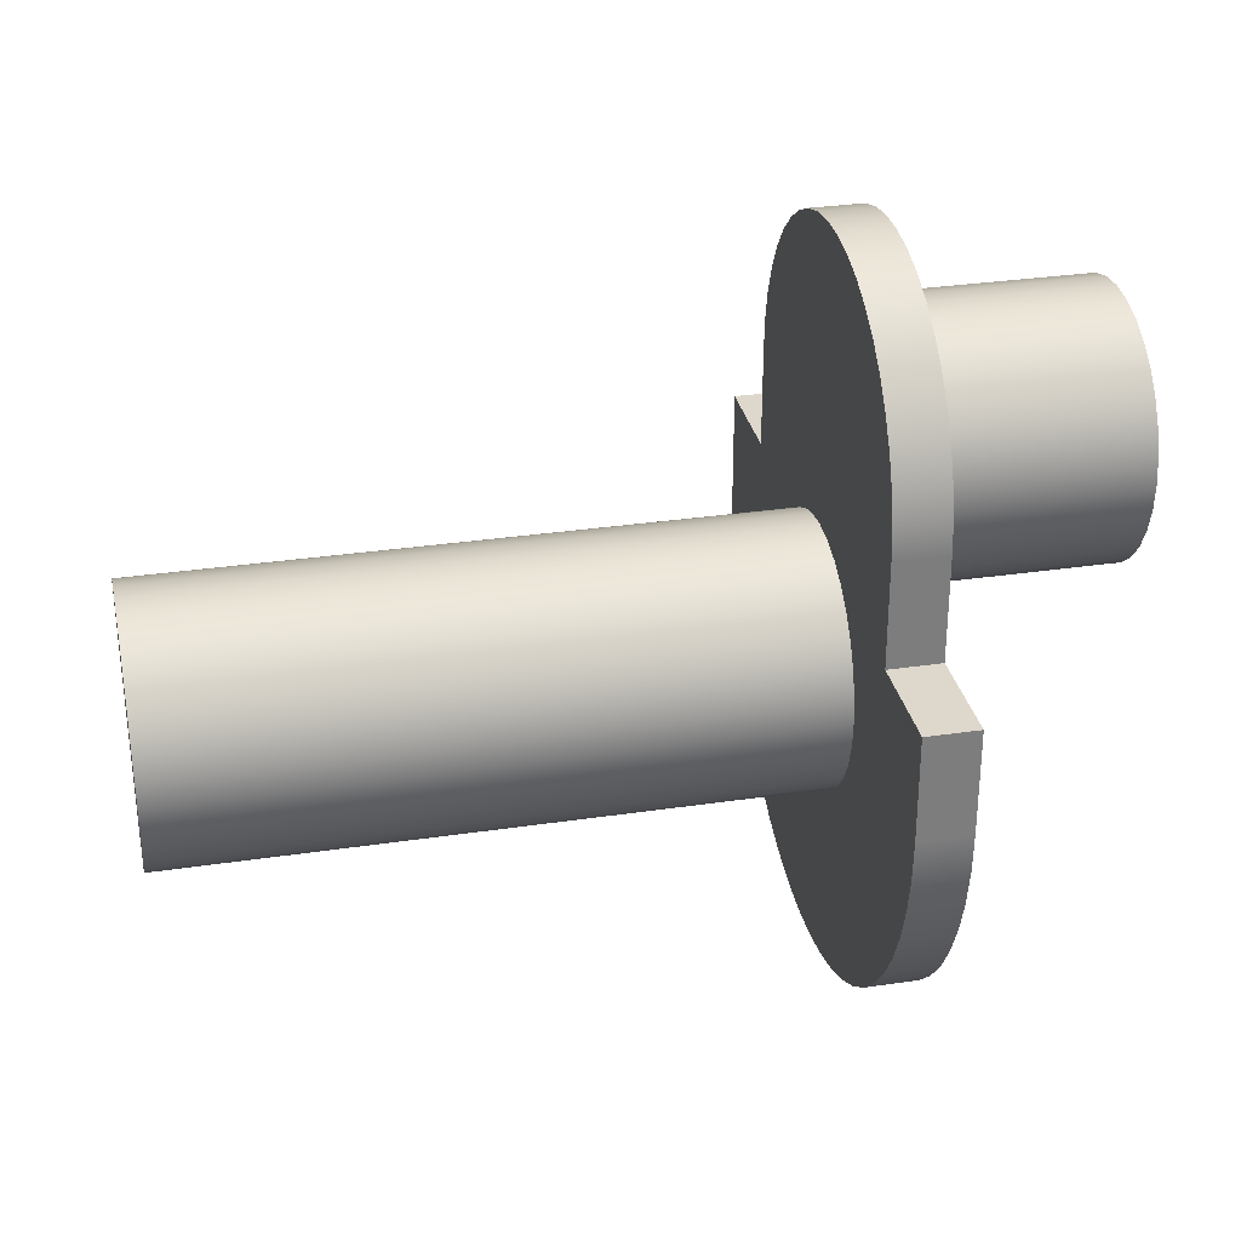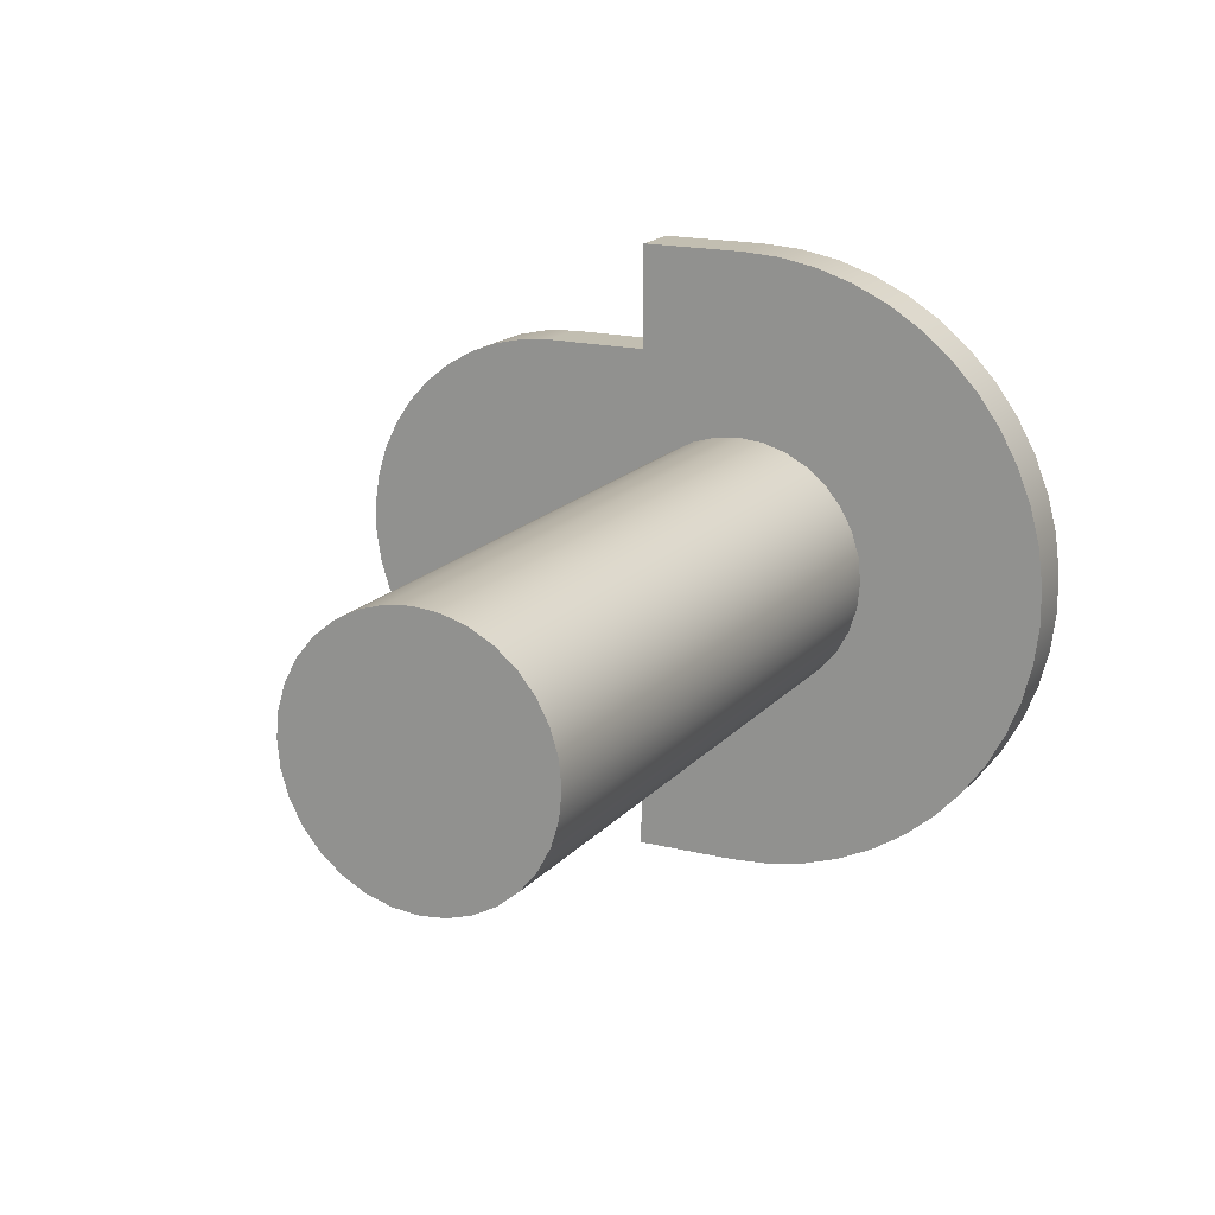
<metadata>
{"format":"obj","ext":"obj","renderer":"f3d","projection":"perspective","resolution":1024,"background":"white","views":[{"elev":31.2,"azim":-12.0,"up":"+Y"},{"elev":17.1,"azim":-63.4,"up":"+Z"}]}
</metadata>
<code>
v 8.89 -1.944e-16 1.587
v 8.89 0.3097 1.557
v 8.89 0.6075 1.467
v 8.89 0.882 1.32
v 8.89 1.123 1.123
v 8.89 1.32 0.882
v 8.89 1.467 0.6075
v 8.89 1.557 0.3097
v 8.89 1.587 -9.721e-17
v 8.89 1.557 -0.3097
v 8.89 1.467 -0.6075
v 8.89 1.32 -0.882
v 8.89 1.123 -1.123
v 8.89 0.882 -1.32
v 8.89 0.6075 -1.467
v 8.89 0.3097 -1.557
v 8.89 0 -1.587
v 8.89 -0.3097 -1.557
v 8.89 -0.6075 -1.467
v 8.89 -0.882 -1.32
v 8.89 -1.123 -1.123
v 8.89 -1.32 -0.882
v 8.89 -1.467 -0.6075
v 8.89 -1.557 -0.3097
v 8.89 -1.587 -9.721e-17
v 8.89 -1.557 0.3097
v 8.89 -1.467 0.6075
v 8.89 -1.32 0.882
v 8.89 -1.123 1.123
v 8.89 -0.882 1.32
v 8.89 -0.6075 1.467
v 8.89 -0.3097 1.557
v 1.27 -1.944e-16 1.587
v 1.27 -0.3097 1.557
v 1.27 -0.6075 1.467
v 1.27 -0.882 1.32
v 1.27 -1.123 1.123
v 1.27 -1.32 0.882
v 1.27 -1.467 0.6075
v 1.27 -1.557 0.3097
v 1.27 -1.587 -9.721e-17
v 1.27 -1.557 -0.3097
v 1.27 -1.467 -0.6075
v 1.27 -1.32 -0.882
v 1.27 -1.123 -1.123
v 1.27 -0.882 -1.32
v 1.27 -0.6075 -1.467
v 1.27 -0.3097 -1.557
v 1.27 0 -1.587
v 1.27 0.3097 -1.557
v 1.27 0.6075 -1.467
v 1.27 0.882 -1.32
v 1.27 1.123 -1.123
v 1.27 1.32 -0.882
v 1.27 1.467 -0.6075
v 1.27 1.557 -0.3097
v 1.27 1.587 -9.721e-17
v 1.27 1.557 0.3097
v 1.27 1.467 0.6075
v 1.27 1.32 0.882
v 1.27 1.123 1.123
v 1.27 0.882 1.32
v 1.27 0.6075 1.467
v 1.27 0.3097 1.557
v 1.27 -1.944e-16 1.587
v 8.89 -1.944e-16 1.587
v 12.06 2.54 1.587
v 12.06 2.85 1.557
v 12.06 3.148 1.467
v 12.06 3.422 1.32
v 12.06 3.663 1.123
v 12.06 3.86 0.882
v 12.06 4.007 0.6075
v 12.06 4.097 0.3097
v 12.06 4.128 -3.193e-16
v 12.06 4.097 -0.3097
v 12.06 4.007 -0.6075
v 12.06 3.86 -0.882
v 12.06 3.663 -1.123
v 12.06 3.422 -1.32
v 12.06 3.148 -1.467
v 12.06 2.85 -1.557
v 12.06 2.54 -1.587
v 12.06 2.23 -1.557
v 12.06 1.932 -1.467
v 12.06 1.658 -1.32
v 12.06 1.417 -1.123
v 12.06 1.22 -0.882
v 12.06 1.073 -0.6075
v 12.06 0.983 -0.3097
v 12.06 0.9525 -3.193e-16
v 12.06 0.983 0.3097
v 12.06 1.073 0.6075
v 12.06 1.22 0.882
v 12.06 1.417 1.123
v 12.06 1.658 1.32
v 12.06 1.932 1.467
v 12.06 2.23 1.557
v 9.525 2.54 1.587
v 9.525 2.23 1.557
v 9.525 1.932 1.467
v 9.525 1.658 1.32
v 9.525 1.417 1.123
v 9.525 1.22 0.882
v 9.525 1.073 0.6075
v 9.525 0.983 0.3097
v 9.525 0.9525 -3.193e-16
v 9.525 0.983 -0.3097
v 9.525 1.073 -0.6075
v 9.525 1.22 -0.882
v 9.525 1.417 -1.123
v 9.525 1.658 -1.32
v 9.525 1.932 -1.467
v 9.525 2.23 -1.557
v 9.525 2.54 -1.587
v 9.525 2.85 -1.557
v 9.525 3.148 -1.467
v 9.525 3.422 -1.32
v 9.525 3.663 -1.123
v 9.525 3.86 -0.882
v 9.525 4.007 -0.6075
v 9.525 4.097 -0.3097
v 9.525 4.128 -3.193e-16
v 9.525 4.097 0.3097
v 9.525 4.007 0.6075
v 9.525 3.86 0.882
v 9.525 3.663 1.123
v 9.525 3.422 1.32
v 9.525 3.148 1.467
v 9.525 2.85 1.557
v 9.525 2.54 1.587
v 12.06 2.54 1.587
v 8.89 2.54 -2.54
v 8.89 2.919 -2.512
v 8.89 3.289 -2.427
v 8.89 3.642 -2.288
v 8.89 3.971 -2.099
v 8.89 4.268 -1.862
v 8.89 4.526 -1.584
v 8.89 4.74 -1.27
v 8.89 4.904 -0.928
v 8.89 5.016 -0.5652
v 8.89 5.073 -0.1898
v 8.89 5.073 0.1898
v 8.89 5.016 0.5652
v 8.89 4.904 0.928
v 8.89 4.74 1.27
v 8.89 4.526 1.584
v 8.89 4.268 1.862
v 8.89 3.971 2.099
v 8.89 3.642 2.288
v 8.89 3.289 2.427
v 8.89 2.919 2.512
v 8.89 2.54 2.54
v 9.525 2.54 2.54
v 9.525 2.919 2.512
v 9.525 3.289 2.427
v 9.525 3.642 2.288
v 9.525 3.971 2.099
v 9.525 4.268 1.862
v 9.525 4.526 1.584
v 9.525 4.74 1.27
v 9.525 4.904 0.928
v 9.525 5.016 0.5652
v 9.525 5.073 0.1898
v 9.525 5.073 -0.1898
v 9.525 5.016 -0.5652
v 9.525 4.904 -0.928
v 9.525 4.74 -1.27
v 9.525 4.526 -1.584
v 9.525 4.268 -1.862
v 9.525 3.971 -2.099
v 9.525 3.642 -2.288
v 9.525 3.289 -2.427
v 9.525 2.919 -2.512
v 9.525 2.54 -2.54
v 8.89 1.27 2.54
v 8.89 1.27 3.81
v 9.525 1.27 3.81
v 9.525 1.27 2.54
v 8.89 0 -3.81
v 8.89 1.27 -3.81
v 9.525 1.27 -3.81
v 9.525 0 -3.81
v 8.89 1.27 3.81
v 8.89 0 3.81
v 9.525 0 3.81
v 9.525 1.27 3.81
v 9.525 2.54 1.587
v 9.525 2.85 1.557
v 9.525 3.148 1.467
v 9.525 3.422 1.32
v 9.525 3.663 1.123
v 9.525 3.86 0.882
v 9.525 4.007 0.6075
v 9.525 4.097 0.3097
v 9.525 4.128 -3.193e-16
v 9.525 4.097 -0.3097
v 9.525 4.007 -0.6075
v 9.525 3.86 -0.882
v 9.525 3.663 -1.123
v 9.525 3.422 -1.32
v 9.525 3.148 -1.467
v 9.525 2.85 -1.557
v 9.525 2.54 -1.587
v 9.525 2.23 -1.557
v 9.525 1.932 -1.467
v 9.525 1.658 -1.32
v 9.525 1.417 -1.123
v 9.525 1.22 -0.882
v 9.525 1.073 -0.6075
v 9.525 0.983 -0.3097
v 9.525 0.9525 -3.193e-16
v 9.525 0.983 0.3097
v 9.525 1.073 0.6075
v 9.525 1.22 0.882
v 9.525 1.417 1.123
v 9.525 1.658 1.32
v 9.525 1.932 1.467
v 9.525 2.23 1.557
v 9.525 1.27 -3.81
v 9.525 1.27 -2.54
v 9.525 2.54 -2.54
v 9.525 2.919 -2.512
v 9.525 3.289 -2.427
v 9.525 3.642 -2.288
v 9.525 3.971 -2.099
v 9.525 4.268 -1.862
v 9.525 4.526 -1.584
v 9.525 4.74 -1.27
v 9.525 4.904 -0.928
v 9.525 5.016 -0.5652
v 9.525 5.073 -0.1898
v 9.525 5.073 0.1898
v 9.525 5.016 0.5652
v 9.525 4.904 0.928
v 9.525 4.74 1.27
v 9.525 4.526 1.584
v 9.525 4.268 1.862
v 9.525 3.971 2.099
v 9.525 3.642 2.288
v 9.525 3.289 2.427
v 9.525 2.919 2.512
v 9.525 2.54 2.54
v 9.525 1.27 2.54
v 9.525 1.27 3.81
v 9.525 0 3.81
v 9.525 -0.4775 3.78
v 9.525 -0.9475 3.69
v 9.525 -1.403 3.542
v 9.525 -1.835 3.339
v 9.525 -2.239 3.082
v 9.525 -2.608 2.777
v 9.525 -2.936 2.429
v 9.525 -3.217 2.042
v 9.525 -3.447 1.622
v 9.525 -3.624 1.177
v 9.525 -3.743 0.7139
v 9.525 -3.802 0.2392
v 9.525 -3.802 -0.2392
v 9.525 -3.743 -0.7139
v 9.525 -3.624 -1.177
v 9.525 -3.447 -1.622
v 9.525 -3.217 -2.042
v 9.525 -2.936 -2.429
v 9.525 -2.608 -2.777
v 9.525 -2.239 -3.082
v 9.525 -1.835 -3.339
v 9.525 -1.403 -3.542
v 9.525 -0.9475 -3.69
v 9.525 -0.4775 -3.78
v 9.525 0 -3.81
v 1.27 -1.944e-16 1.587
v 1.27 0.3097 1.557
v 1.27 0.6075 1.467
v 1.27 0.882 1.32
v 1.27 1.123 1.123
v 1.27 1.32 0.882
v 1.27 1.467 0.6075
v 1.27 1.557 0.3097
v 1.27 1.587 -9.721e-17
v 1.27 1.557 -0.3097
v 1.27 1.467 -0.6075
v 1.27 1.32 -0.882
v 1.27 1.123 -1.123
v 1.27 0.882 -1.32
v 1.27 0.6075 -1.467
v 1.27 0.3097 -1.557
v 1.27 0 -1.587
v 1.27 -0.3097 -1.557
v 1.27 -0.6075 -1.467
v 1.27 -0.882 -1.32
v 1.27 -1.123 -1.123
v 1.27 -1.32 -0.882
v 1.27 -1.467 -0.6075
v 1.27 -1.557 -0.3097
v 1.27 -1.587 -9.721e-17
v 1.27 -1.557 0.3097
v 1.27 -1.467 0.6075
v 1.27 -1.32 0.882
v 1.27 -1.123 1.123
v 1.27 -0.882 1.32
v 1.27 -0.6075 1.467
v 1.27 -0.3097 1.557
v 8.89 0 3.81
v 8.89 -0.4775 3.78
v 8.89 -0.9475 3.69
v 8.89 -1.403 3.542
v 8.89 -1.835 3.339
v 8.89 -2.239 3.082
v 8.89 -2.608 2.777
v 8.89 -2.936 2.429
v 8.89 -3.217 2.042
v 8.89 -3.447 1.622
v 8.89 -3.624 1.177
v 8.89 -3.743 0.7139
v 8.89 -3.802 0.2392
v 8.89 -3.802 -0.2392
v 8.89 -3.743 -0.7139
v 8.89 -3.624 -1.177
v 8.89 -3.447 -1.622
v 8.89 -3.217 -2.042
v 8.89 -2.936 -2.429
v 8.89 -2.608 -2.777
v 8.89 -2.239 -3.082
v 8.89 -1.835 -3.339
v 8.89 -1.403 -3.542
v 8.89 -0.9475 -3.69
v 8.89 -0.4775 -3.78
v 8.89 0 -3.81
v 9.525 0 -3.81
v 9.525 -0.4775 -3.78
v 9.525 -0.9475 -3.69
v 9.525 -1.403 -3.542
v 9.525 -1.835 -3.339
v 9.525 -2.239 -3.082
v 9.525 -2.608 -2.777
v 9.525 -2.936 -2.429
v 9.525 -3.217 -2.042
v 9.525 -3.447 -1.622
v 9.525 -3.624 -1.177
v 9.525 -3.743 -0.7139
v 9.525 -3.802 -0.2392
v 9.525 -3.802 0.2392
v 9.525 -3.743 0.7139
v 9.525 -3.624 1.177
v 9.525 -3.447 1.622
v 9.525 -3.217 2.042
v 9.525 -2.936 2.429
v 9.525 -2.608 2.777
v 9.525 -2.239 3.082
v 9.525 -1.835 3.339
v 9.525 -1.403 3.542
v 9.525 -0.9475 3.69
v 9.525 -0.4775 3.78
v 9.525 0 3.81
v 8.89 1.27 -3.81
v 8.89 1.27 -2.54
v 9.525 1.27 -2.54
v 9.525 1.27 -3.81
v 8.89 1.27 -2.54
v 8.89 1.27 -3.81
v 8.89 0 -3.81
v 8.89 -0.4775 -3.78
v 8.89 -0.9475 -3.69
v 8.89 -1.403 -3.542
v 8.89 -1.835 -3.339
v 8.89 -2.239 -3.082
v 8.89 -2.608 -2.777
v 8.89 -2.936 -2.429
v 8.89 -3.217 -2.042
v 8.89 -3.447 -1.622
v 8.89 -3.624 -1.177
v 8.89 -3.743 -0.7139
v 8.89 -3.802 -0.2392
v 8.89 -3.802 0.2392
v 8.89 -3.743 0.7139
v 8.89 -3.624 1.177
v 8.89 -3.447 1.622
v 8.89 -3.217 2.042
v 8.89 -2.936 2.429
v 8.89 -2.608 2.777
v 8.89 -2.239 3.082
v 8.89 -1.835 3.339
v 8.89 -1.403 3.542
v 8.89 -0.9475 3.69
v 8.89 -0.4775 3.78
v 8.89 0 3.81
v 8.89 1.27 3.81
v 8.89 1.27 2.54
v 8.89 2.54 2.54
v 8.89 2.919 2.512
v 8.89 3.289 2.427
v 8.89 3.642 2.288
v 8.89 3.971 2.099
v 8.89 4.268 1.862
v 8.89 4.526 1.584
v 8.89 4.74 1.27
v 8.89 4.904 0.928
v 8.89 5.016 0.5652
v 8.89 5.073 0.1898
v 8.89 5.073 -0.1898
v 8.89 5.016 -0.5652
v 8.89 4.904 -0.928
v 8.89 4.74 -1.27
v 8.89 4.526 -1.584
v 8.89 4.268 -1.862
v 8.89 3.971 -2.099
v 8.89 3.642 -2.288
v 8.89 3.289 -2.427
v 8.89 2.919 -2.512
v 8.89 2.54 -2.54
v 8.89 -1.944e-16 1.587
v 8.89 -0.3097 1.557
v 8.89 -0.6075 1.467
v 8.89 -0.882 1.32
v 8.89 -1.123 1.123
v 8.89 -1.32 0.882
v 8.89 -1.467 0.6075
v 8.89 -1.557 0.3097
v 8.89 -1.587 -9.721e-17
v 8.89 -1.557 -0.3097
v 8.89 -1.467 -0.6075
v 8.89 -1.32 -0.882
v 8.89 -1.123 -1.123
v 8.89 -0.882 -1.32
v 8.89 -0.6075 -1.467
v 8.89 -0.3097 -1.557
v 8.89 0 -1.587
v 8.89 0.3097 -1.557
v 8.89 0.6075 -1.467
v 8.89 0.882 -1.32
v 8.89 1.123 -1.123
v 8.89 1.32 -0.882
v 8.89 1.467 -0.6075
v 8.89 1.557 -0.3097
v 8.89 1.587 -9.721e-17
v 8.89 1.557 0.3097
v 8.89 1.467 0.6075
v 8.89 1.32 0.882
v 8.89 1.123 1.123
v 8.89 0.882 1.32
v 8.89 0.6075 1.467
v 8.89 0.3097 1.557
v 8.89 2.54 2.54
v 8.89 1.27 2.54
v 9.525 1.27 2.54
v 9.525 2.54 2.54
v 8.89 1.27 -2.54
v 8.89 2.54 -2.54
v 9.525 2.54 -2.54
v 9.525 1.27 -2.54
v 12.06 2.54 1.587
v 12.06 2.23 1.557
v 12.06 1.932 1.467
v 12.06 1.658 1.32
v 12.06 1.417 1.123
v 12.06 1.22 0.882
v 12.06 1.073 0.6075
v 12.06 0.983 0.3097
v 12.06 0.9525 -3.193e-16
v 12.06 0.983 -0.3097
v 12.06 1.073 -0.6075
v 12.06 1.22 -0.882
v 12.06 1.417 -1.123
v 12.06 1.658 -1.32
v 12.06 1.932 -1.467
v 12.06 2.23 -1.557
v 12.06 2.54 -1.587
v 12.06 2.85 -1.557
v 12.06 3.148 -1.467
v 12.06 3.422 -1.32
v 12.06 3.663 -1.123
v 12.06 3.86 -0.882
v 12.06 4.007 -0.6075
v 12.06 4.097 -0.3097
v 12.06 4.128 -3.193e-16
v 12.06 4.097 0.3097
v 12.06 4.007 0.6075
v 12.06 3.86 0.882
v 12.06 3.663 1.123
v 12.06 3.422 1.32
v 12.06 3.148 1.467
v 12.06 2.85 1.557
f 2 64 1
f 1 64 65
f 66 33 32
f 32 33 34
f 32 34 31
f 31 34 35
f 31 35 30
f 30 35 36
f 30 36 29
f 29 36 37
f 29 37 28
f 28 37 38
f 28 38 27
f 27 38 39
f 27 39 26
f 26 39 40
f 26 40 25
f 25 40 41
f 25 41 24
f 24 41 42
f 24 42 23
f 23 42 43
f 23 43 22
f 22 43 44
f 22 44 21
f 21 44 45
f 21 45 20
f 20 45 46
f 20 46 19
f 19 46 47
f 19 47 18
f 18 47 48
f 18 48 17
f 17 48 49
f 17 49 16
f 16 49 50
f 16 50 15
f 15 50 51
f 15 51 14
f 14 51 52
f 14 52 13
f 13 52 53
f 13 53 12
f 12 53 54
f 12 54 11
f 11 54 55
f 11 55 10
f 10 55 56
f 10 56 9
f 9 56 57
f 9 57 8
f 8 57 58
f 8 58 7
f 7 58 59
f 7 59 6
f 6 59 60
f 6 60 5
f 5 60 61
f 5 61 4
f 4 61 62
f 4 62 3
f 3 62 63
f 3 63 2
f 2 63 64
f 68 130 67
f 67 130 131
f 132 99 98
f 98 99 100
f 98 100 97
f 97 100 101
f 97 101 96
f 96 101 102
f 96 102 95
f 95 102 103
f 95 103 94
f 94 103 104
f 94 104 93
f 93 104 105
f 93 105 92
f 92 105 106
f 92 106 91
f 91 106 107
f 91 107 90
f 90 107 108
f 90 108 89
f 89 108 109
f 89 109 88
f 88 109 110
f 88 110 87
f 87 110 111
f 87 111 86
f 86 111 112
f 86 112 85
f 85 112 113
f 85 113 84
f 84 113 114
f 84 114 83
f 83 114 115
f 83 115 82
f 82 115 116
f 82 116 81
f 81 116 117
f 81 117 80
f 80 117 118
f 80 118 79
f 79 118 119
f 79 119 78
f 78 119 120
f 78 120 77
f 77 120 121
f 77 121 76
f 76 121 122
f 76 122 75
f 75 122 123
f 75 123 74
f 74 123 124
f 74 124 73
f 73 124 125
f 73 125 72
f 72 125 126
f 72 126 71
f 71 126 127
f 71 127 70
f 70 127 128
f 70 128 69
f 69 128 129
f 69 129 68
f 68 129 130
f 176 133 175
f 175 133 134
f 175 134 135
f 175 135 174
f 174 135 136
f 174 136 173
f 173 136 137
f 173 137 172
f 172 137 138
f 172 138 171
f 171 138 139
f 171 139 170
f 170 139 140
f 170 140 169
f 169 140 141
f 169 141 168
f 168 141 142
f 168 142 167
f 167 142 143
f 167 143 166
f 166 143 144
f 166 144 165
f 165 144 145
f 165 145 164
f 164 145 146
f 164 146 163
f 163 146 147
f 163 147 162
f 162 147 148
f 162 148 161
f 161 148 149
f 161 149 160
f 160 149 150
f 160 150 159
f 159 150 151
f 159 151 158
f 158 151 152
f 158 152 157
f 157 152 153
f 157 153 156
f 156 153 155
f 155 153 154
f 177 178 180
f 180 178 179
f 181 182 184
f 184 182 183
f 185 186 188
f 188 186 187
f 190 243 189
f 189 243 244
f 189 244 220
f 220 244 245
f 220 245 219
f 219 245 218
f 218 245 217
f 217 245 216
f 216 245 251
f 216 251 252
f 243 190 242
f 242 190 191
f 242 191 241
f 241 191 240
f 240 191 192
f 240 192 239
f 239 192 193
f 239 193 238
f 238 193 194
f 238 194 237
f 237 194 236
f 236 194 195
f 236 195 235
f 235 195 196
f 235 196 234
f 234 196 197
f 234 197 233
f 233 197 198
f 233 198 232
f 232 198 199
f 232 199 231
f 231 199 200
f 231 200 230
f 230 200 229
f 229 200 201
f 229 201 228
f 228 201 202
f 228 202 227
f 227 202 203
f 227 203 226
f 226 203 225
f 225 203 204
f 225 204 224
f 224 204 205
f 224 205 223
f 223 205 206
f 223 206 222
f 222 206 207
f 222 207 208
f 208 209 222
f 222 209 210
f 222 210 268
f 268 210 267
f 267 210 266
f 266 210 211
f 266 211 265
f 265 211 264
f 264 211 263
f 263 211 212
f 263 212 262
f 262 212 261
f 261 212 213
f 261 213 260
f 260 213 259
f 259 213 258
f 258 213 214
f 258 214 257
f 257 214 256
f 256 214 215
f 256 215 255
f 255 215 254
f 254 215 253
f 253 215 216
f 253 216 252
f 221 222 272
f 272 222 271
f 271 222 270
f 270 222 269
f 269 222 268
f 246 247 245
f 245 247 248
f 245 248 249
f 249 250 245
f 245 250 251
f 274 288 273
f 273 288 289
f 273 289 304
f 304 289 290
f 304 290 303
f 303 290 291
f 303 291 302
f 302 291 292
f 302 292 301
f 301 292 293
f 301 293 300
f 300 293 294
f 300 294 299
f 299 294 295
f 299 295 298
f 298 295 296
f 298 296 297
f 288 274 287
f 287 274 275
f 287 275 286
f 286 275 276
f 286 276 285
f 285 276 277
f 285 277 284
f 284 277 278
f 284 278 283
f 283 278 279
f 283 279 282
f 282 279 280
f 282 280 281
f 356 305 355
f 355 305 306
f 355 306 354
f 354 306 307
f 354 307 353
f 353 307 308
f 353 308 352
f 352 308 309
f 352 309 351
f 351 309 310
f 351 310 350
f 350 310 311
f 350 311 349
f 349 311 312
f 349 312 348
f 348 312 313
f 348 313 347
f 347 313 314
f 347 314 346
f 346 314 315
f 346 315 345
f 345 315 316
f 345 316 344
f 344 316 317
f 344 317 343
f 343 317 318
f 343 318 342
f 342 318 319
f 342 319 341
f 341 319 320
f 341 320 340
f 340 320 321
f 340 321 339
f 339 321 322
f 339 322 338
f 338 322 323
f 338 323 337
f 337 323 324
f 337 324 336
f 336 324 325
f 336 325 335
f 335 325 326
f 335 326 334
f 334 326 327
f 334 327 333
f 333 327 328
f 333 328 332
f 332 328 329
f 332 329 331
f 331 329 330
f 357 358 360
f 360 358 359
f 362 363 361
f 361 363 429
f 361 429 430
f 363 364 429
f 429 364 428
f 428 364 365
f 428 365 366
f 428 366 427
f 427 366 367
f 427 367 368
f 427 368 426
f 426 368 369
f 426 369 425
f 425 369 370
f 425 370 371
f 425 371 424
f 424 371 372
f 424 372 423
f 423 372 373
f 423 373 374
f 423 374 422
f 422 374 375
f 422 375 421
f 421 375 376
f 421 376 420
f 420 376 377
f 420 377 419
f 419 377 378
f 419 378 379
f 419 379 418
f 418 379 380
f 418 380 417
f 417 380 381
f 417 381 382
f 417 382 416
f 416 382 383
f 416 383 415
f 415 383 384
f 415 384 385
f 415 385 414
f 414 385 386
f 414 386 387
f 414 387 413
f 413 387 388
f 413 388 390
f 390 388 389
f 391 441 390
f 390 441 442
f 390 442 443
f 441 391 440
f 440 391 392
f 440 392 393
f 440 393 439
f 439 393 394
f 439 394 395
f 395 396 439
f 439 396 397
f 439 397 438
f 438 397 398
f 438 398 399
f 399 400 438
f 438 400 437
f 437 400 401
f 437 401 402
f 402 403 437
f 437 403 436
f 436 403 404
f 436 404 405
f 405 406 436
f 436 406 435
f 435 406 407
f 435 407 408
f 408 409 435
f 435 409 410
f 435 410 434
f 434 410 411
f 434 411 412
f 434 412 433
f 433 412 361
f 433 361 432
f 432 361 431
f 431 361 430
f 443 444 390
f 390 444 413
f 445 446 448
f 448 446 447
f 449 450 452
f 452 450 451
f 454 468 453
f 453 468 469
f 453 469 484
f 484 469 470
f 484 470 483
f 483 470 471
f 483 471 482
f 482 471 472
f 482 472 481
f 481 472 473
f 481 473 480
f 480 473 474
f 480 474 479
f 479 474 475
f 479 475 478
f 478 475 476
f 478 476 477
f 468 454 467
f 467 454 455
f 467 455 466
f 466 455 456
f 466 456 465
f 465 456 457
f 465 457 464
f 464 457 458
f 464 458 463
f 463 458 459
f 463 459 462
f 462 459 460
f 462 460 461

</code>
